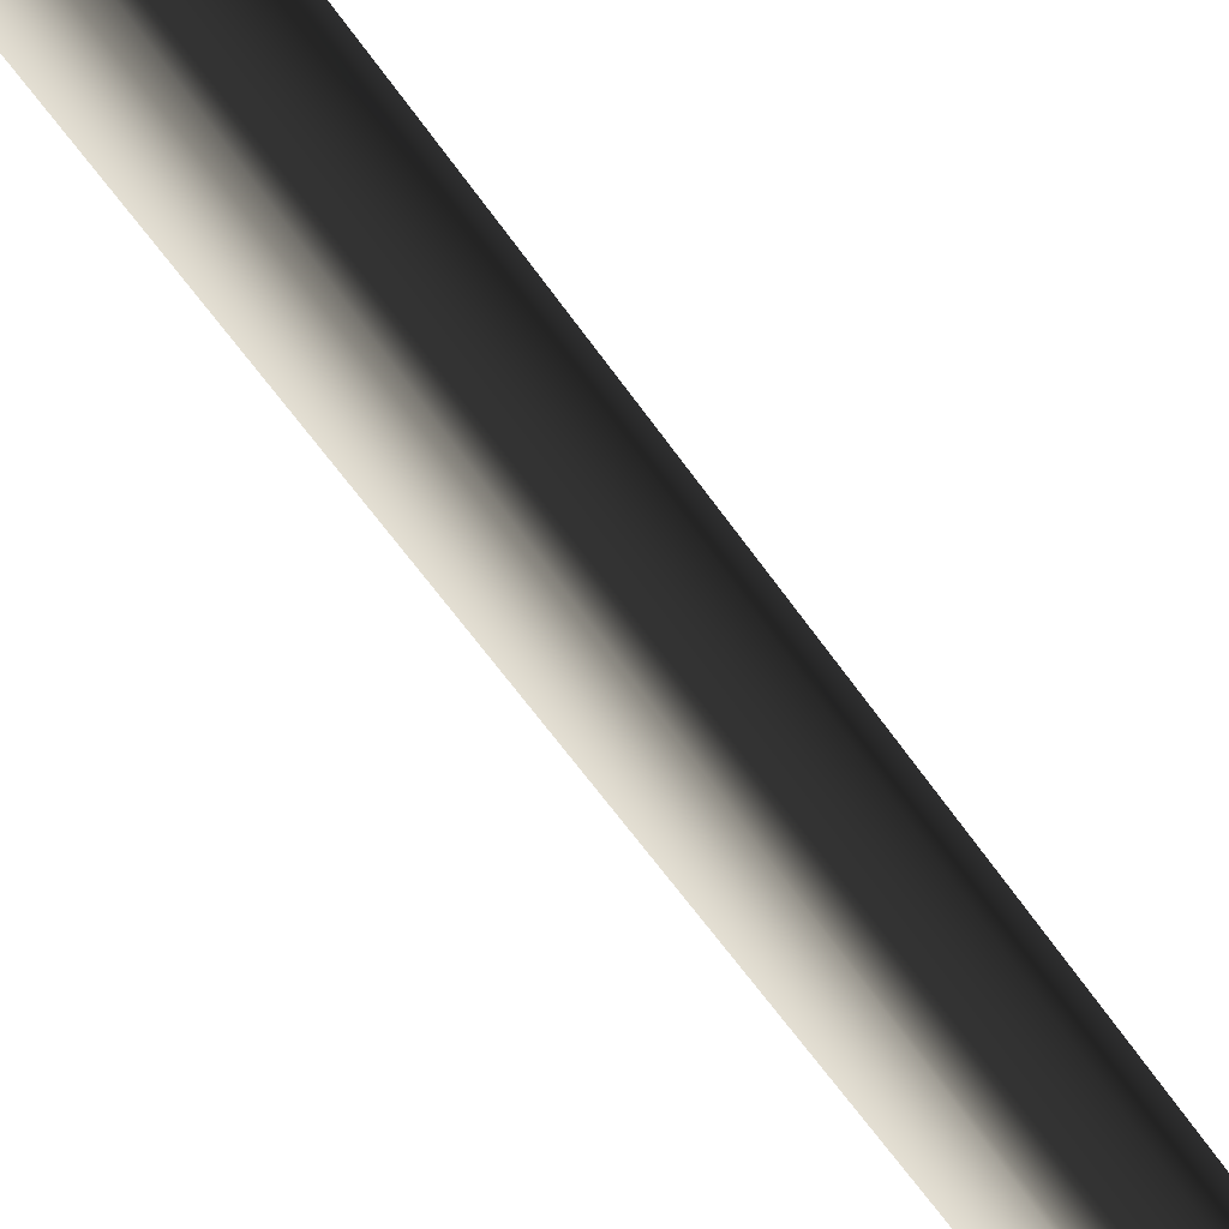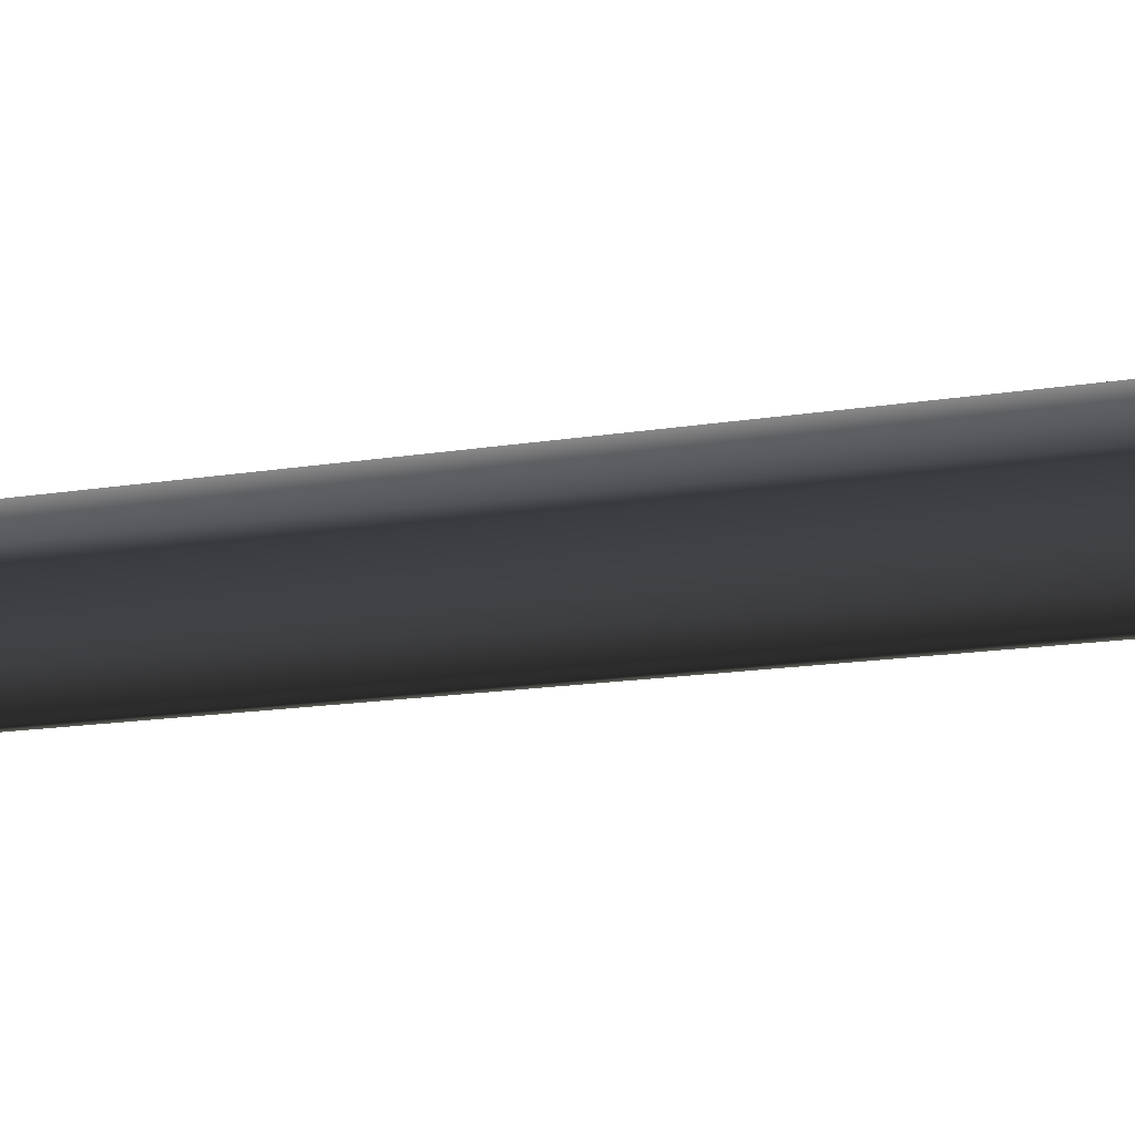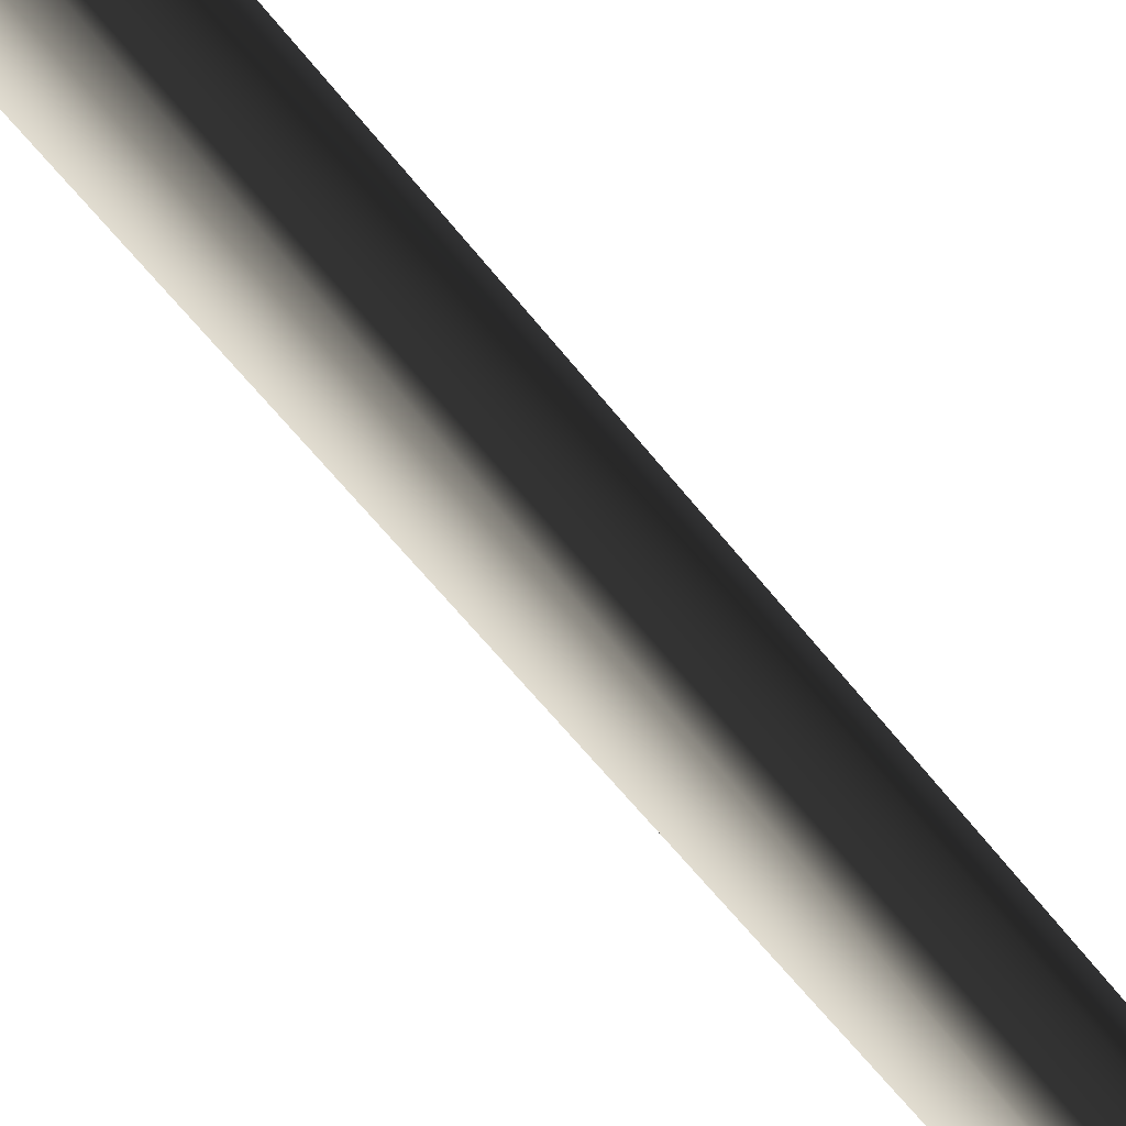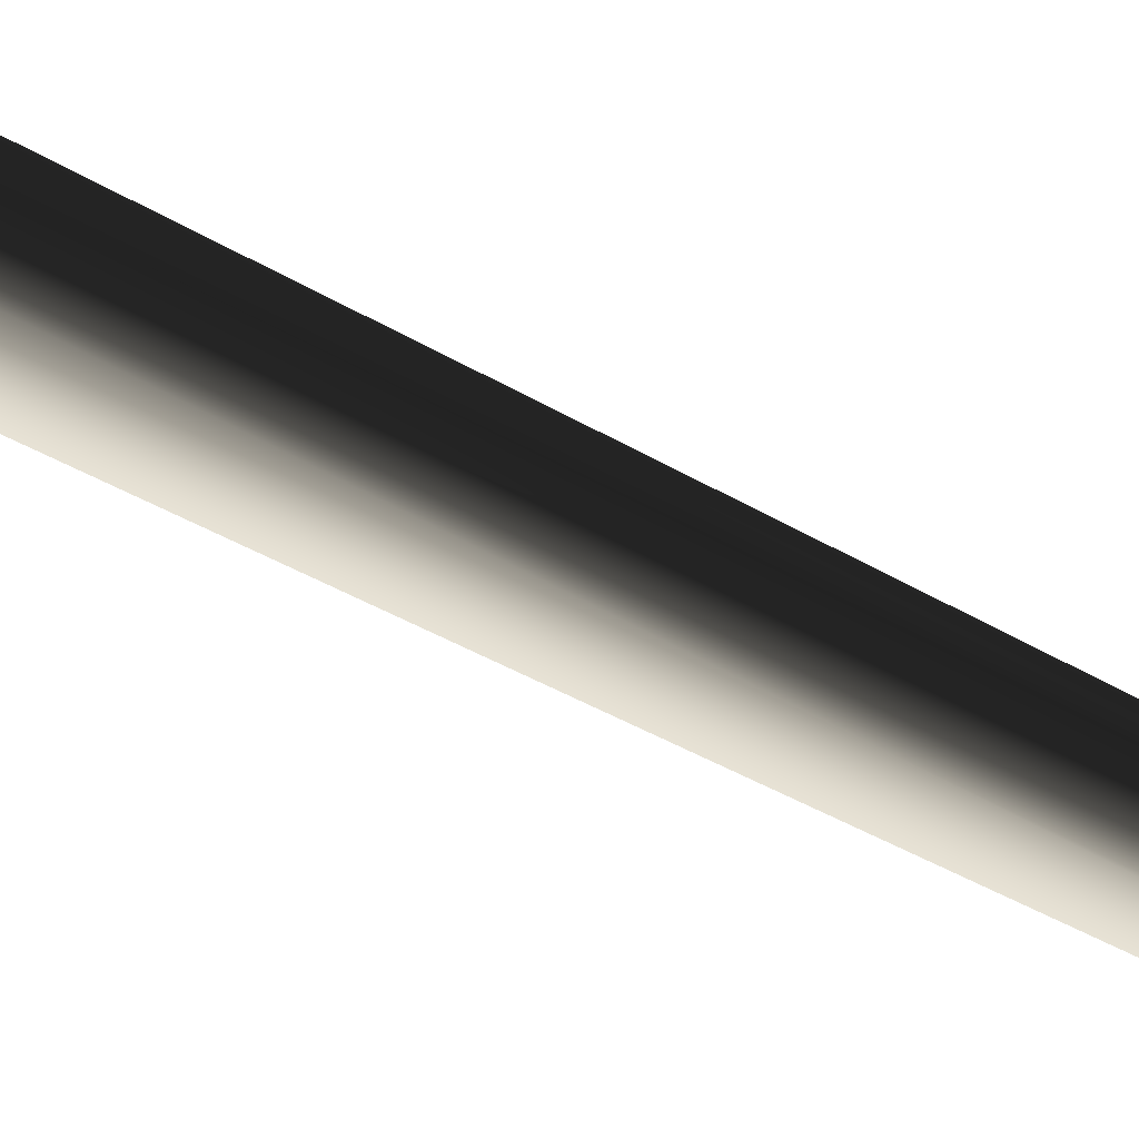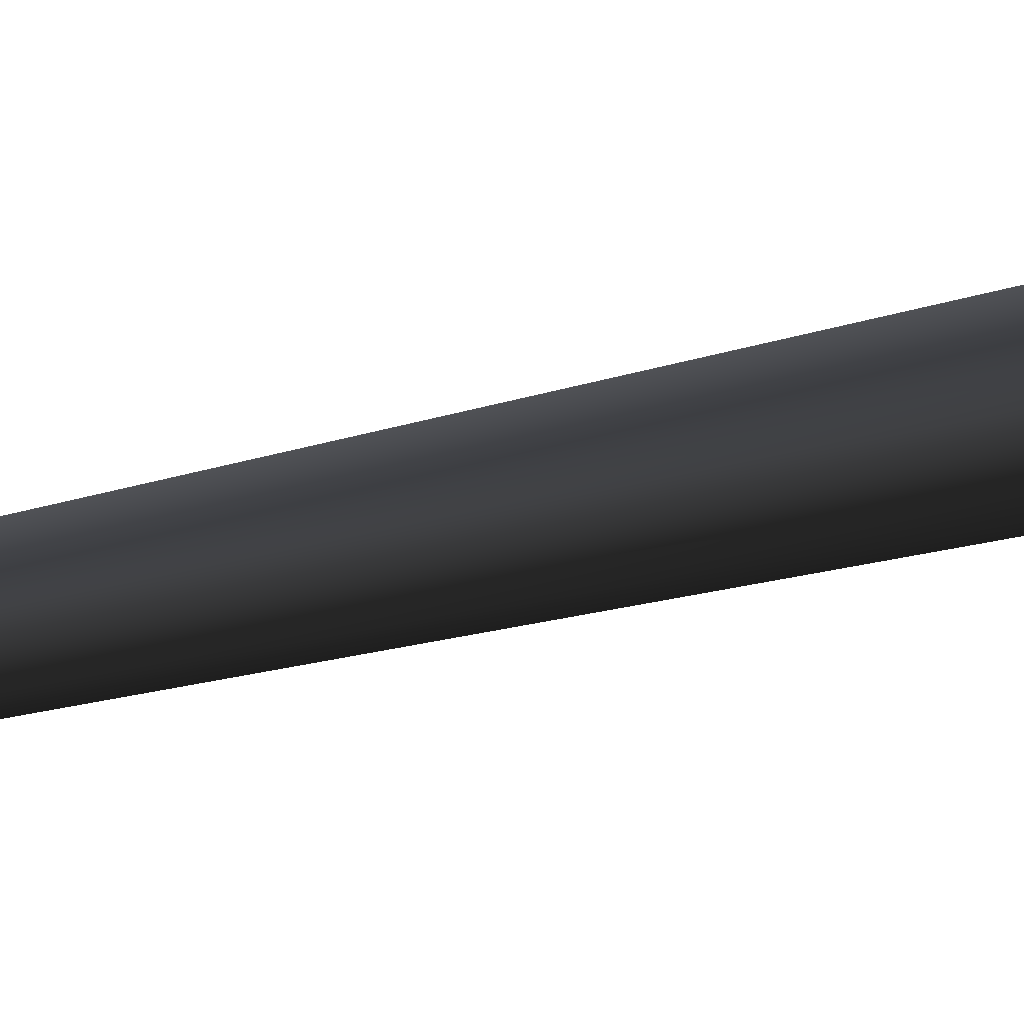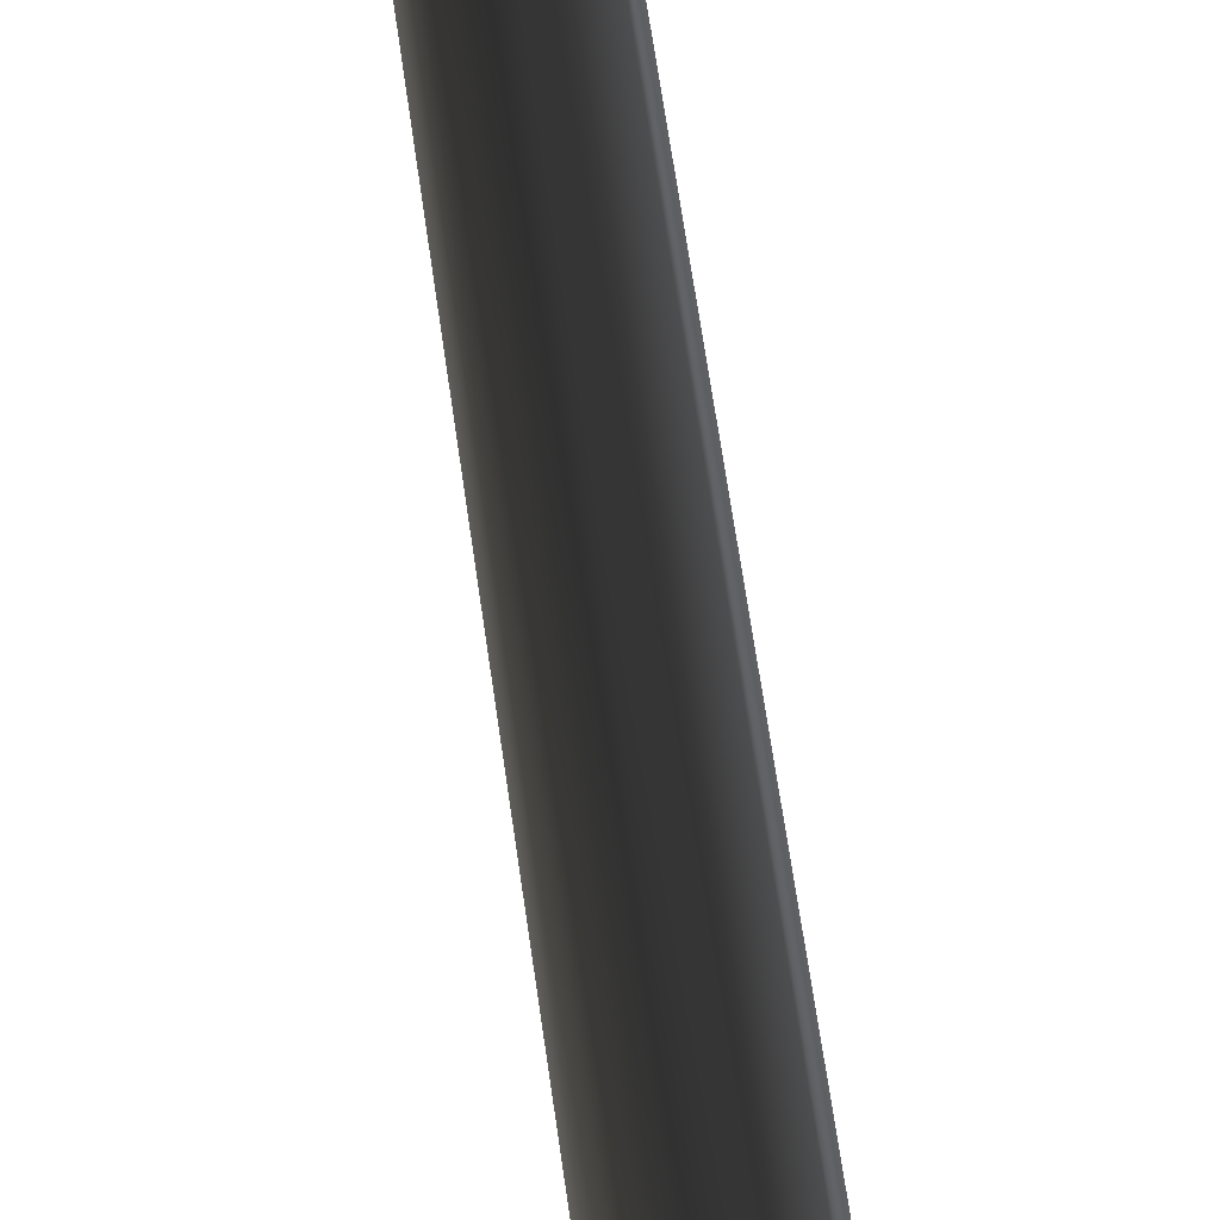
<metadata>
{"format":"obj","ext":"obj","renderer":"f3d","projection":"perspective","resolution":1024,"background":"white","views":[{"elev":64.0,"azim":144.6,"up":"+Z"},{"elev":8.9,"azim":-121.1,"up":"+Z"},{"elev":58.1,"azim":142.9,"up":"+Z"},{"elev":71.9,"azim":116.6,"up":"+Z"},{"elev":-21.4,"azim":-60.9,"up":"+Z"},{"elev":-41.4,"azim":-174.1,"up":"+Z"}]}
</metadata>
<code>
v 0.1189 -0.1467 -0.4504
v 0.05756 1.16 -0.1771
v -0.1507 1.16 -0.1095
v -0.4106 -0.1467 -0.2784
v -0.1507 1.16 0.1095
v -0.4106 -0.1467 0.2784
v 0.05756 1.16 0.1771
v 0.1189 -0.1467 0.4504
v 0.1863 1.16 -3.619e-07
v 0.4461 -0.1467 -4.117e-07
v 0.05756 1.16 -0.1771
v 0.1189 -0.1467 -0.4504
v -0.06863 6.67 0.05616
v -0.06863 6.67 -0.05616
v 0.03819 6.67 -0.09086
v 0.03819 6.67 -0.09086
v 0.1042 6.67 3.674e-07
v 0.03819 6.67 0.09086
g Tree_conf2_(2)_879_202
f 1 3 2
f 1 4 3
f 4 5 3
f 4 6 5
f 6 7 5
f 6 8 7
f 8 9 7
f 8 10 9
f 10 11 9
f 10 12 11
f 3 5 13
f 3 13 14
f 2 3 14
f 2 14 15
f 9 11 16
f 9 16 17
f 7 9 17
f 7 17 18
f 5 18 13
f 5 7 18

</code>
